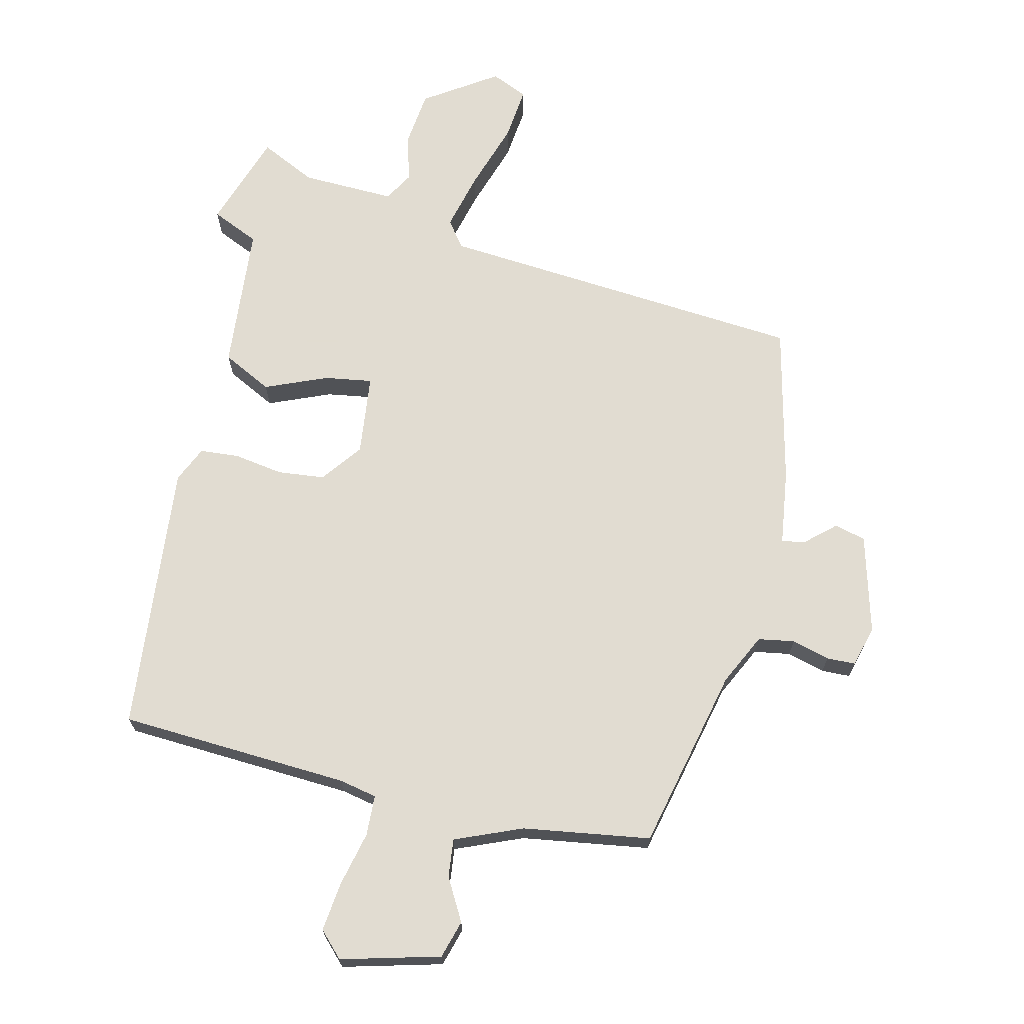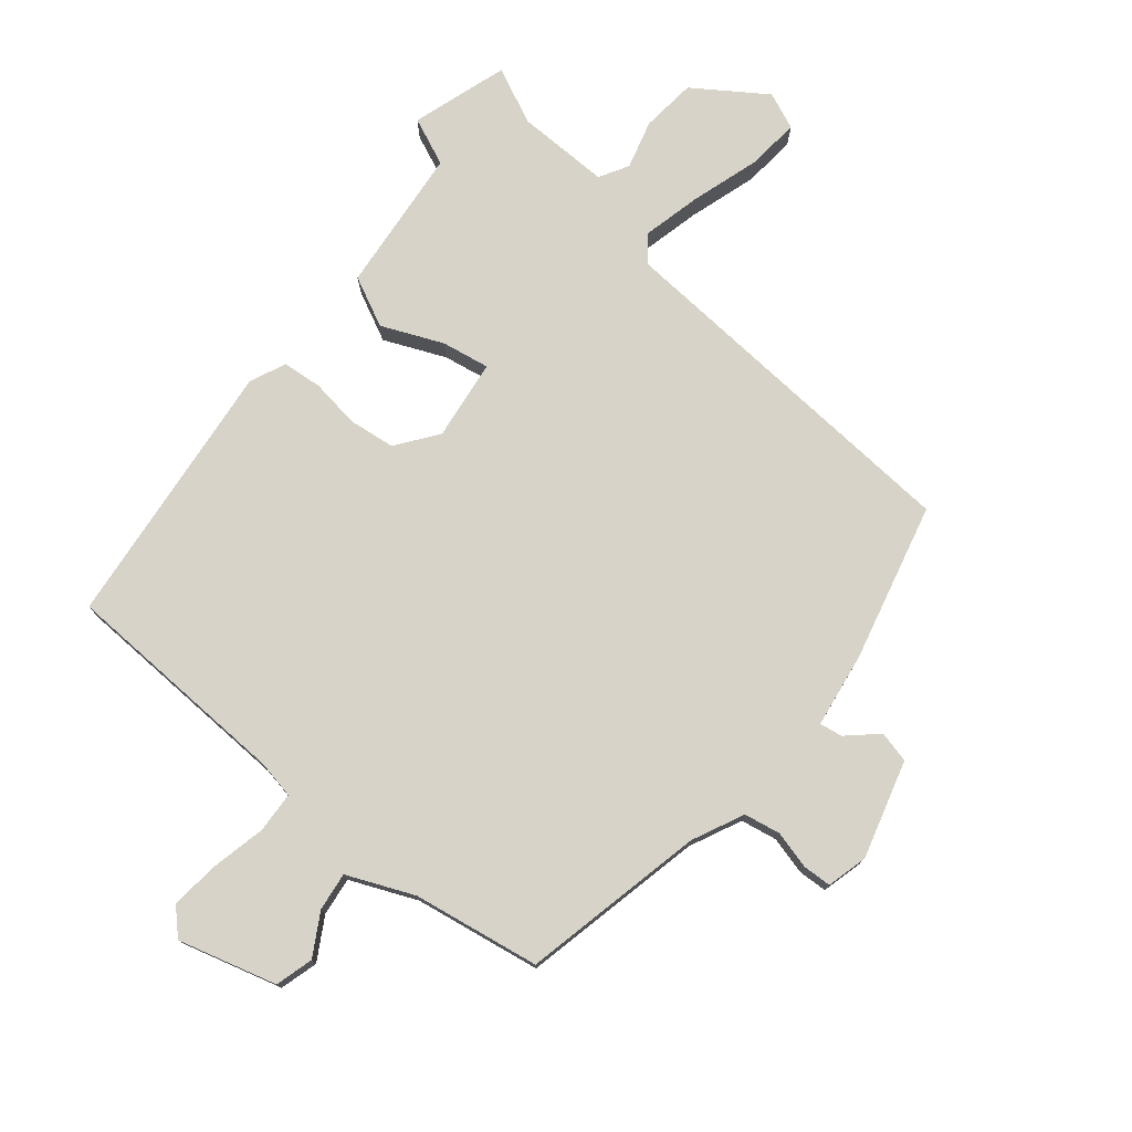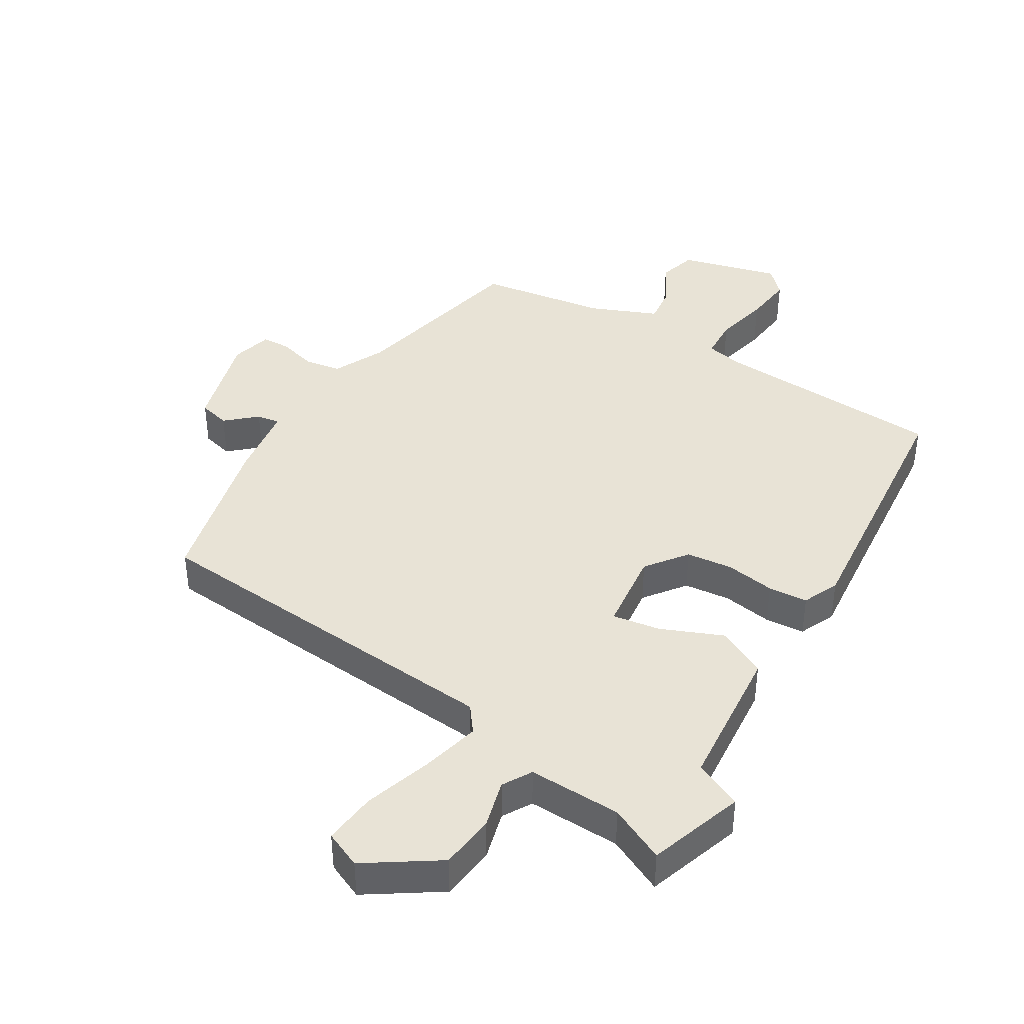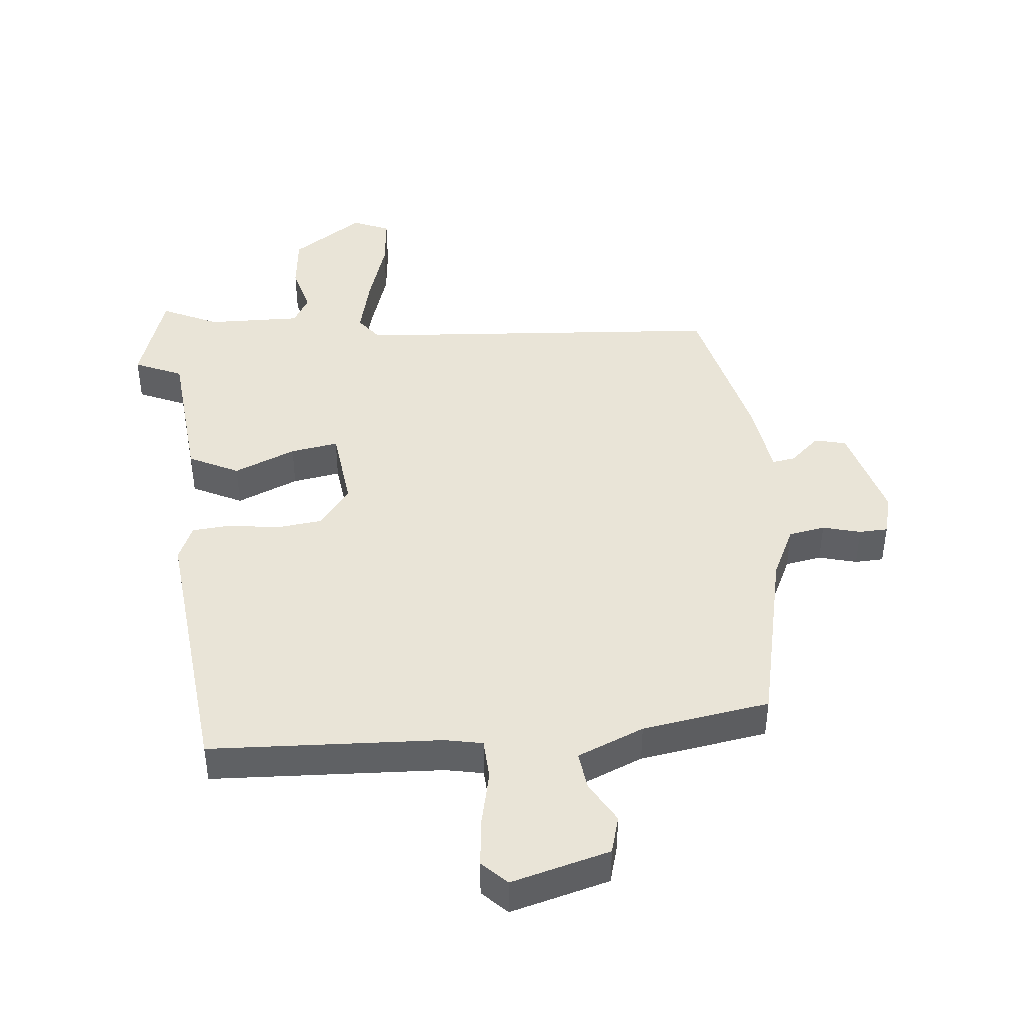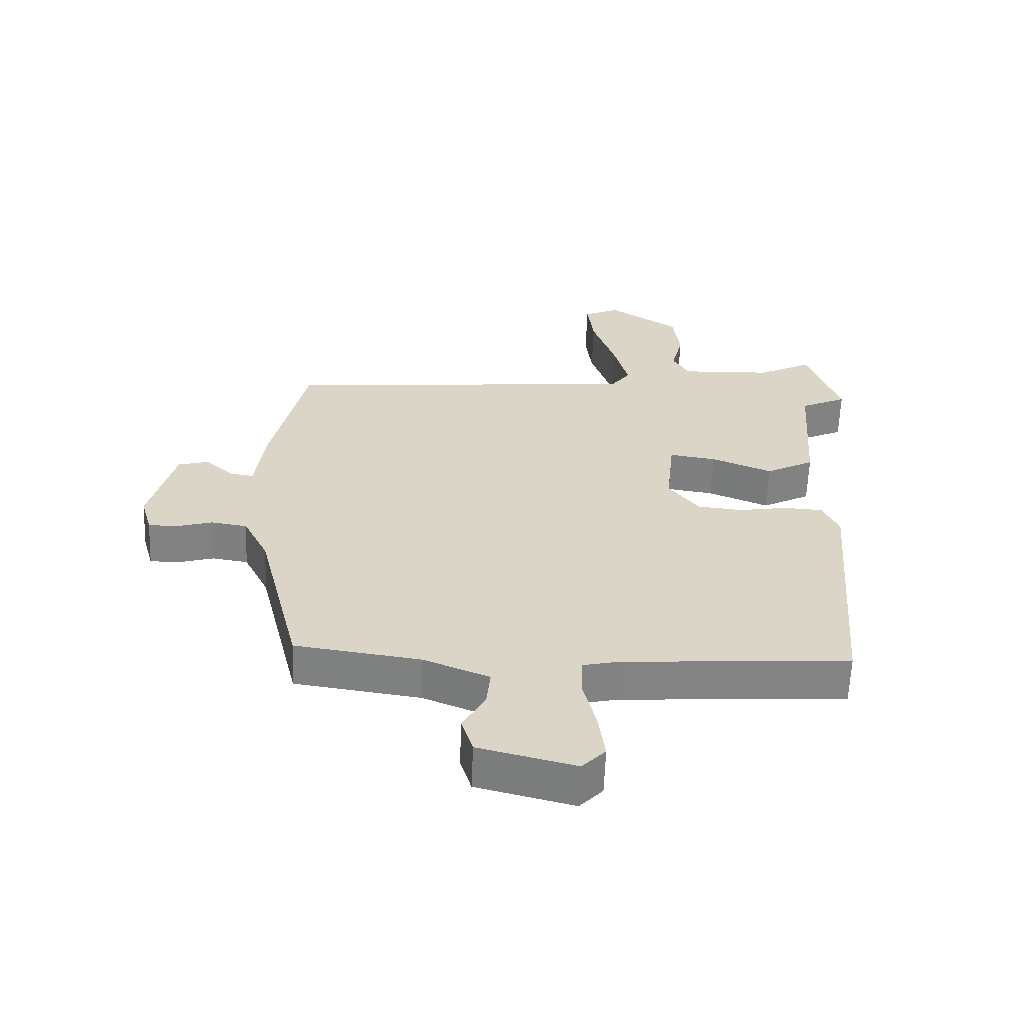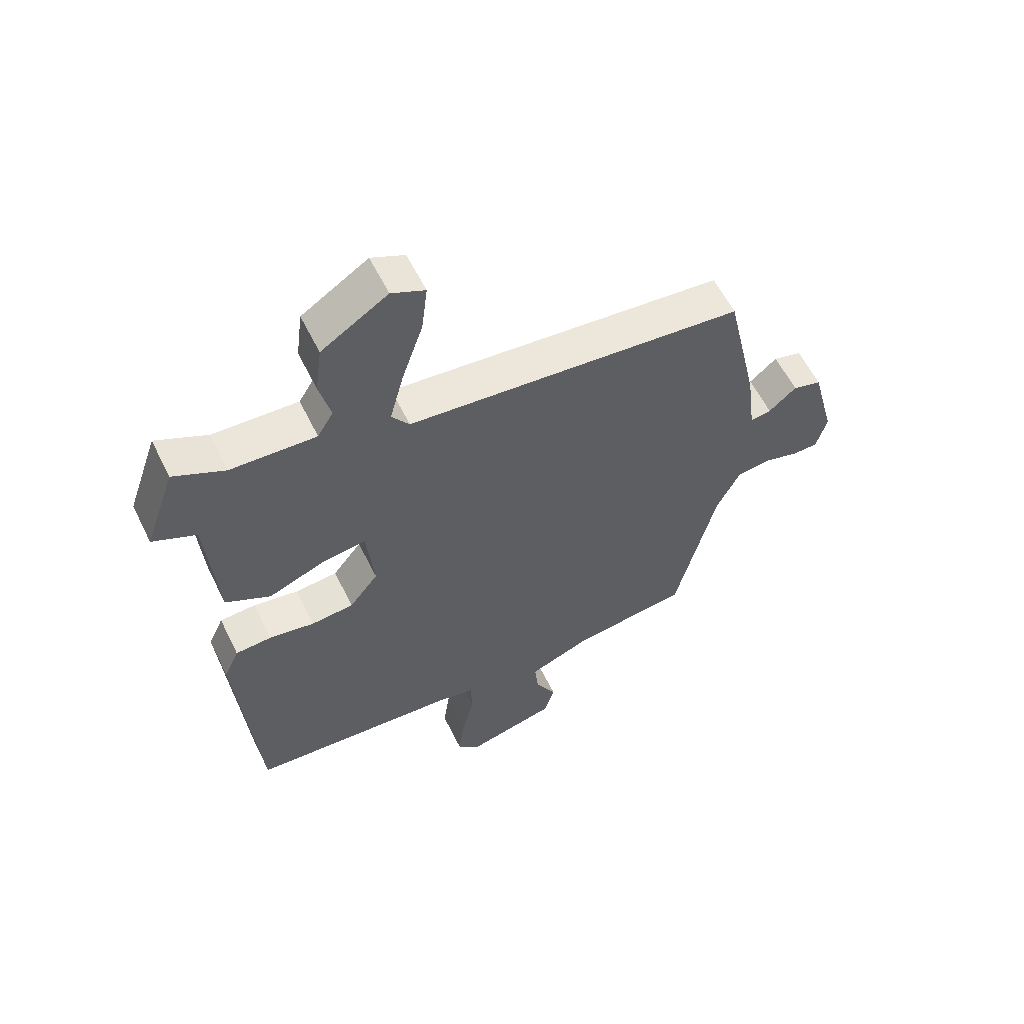
<metadata>
{"format":"obj","ext":"obj","renderer":"f3d","projection":"perspective","resolution":1024,"background":"white","views":[{"elev":69.3,"azim":-167.4,"up":"+Y"},{"elev":76.6,"azim":-142.1,"up":"+Y"},{"elev":41.4,"azim":30.4,"up":"+Y"},{"elev":43.5,"azim":173.4,"up":"+Y"},{"elev":-60.9,"azim":-2.2,"up":"+Z"},{"elev":58.9,"azim":153.9,"up":"+Z"}]}
</metadata>
<code>
v 0.427 0.07 -0.502
v 0.066 0.07 -0.526
v 0.007 0.07 -0.539
v 0.005 0.07 -0.603
v 0.026 0.07 -0.688
v 0.036 0.07 -0.765
v -0.001 0.07 -0.804
v -0.156 0.07 -0.765
v -0.174 0.07 -0.706
v -0.138 0.07 -0.64
v -0.132 0.07 -0.58
v -0.237 0.07 -0.538
v -0.437 0.07 -0.51
v -0.506 0.07 -0.225
v -0.546 0.07 -0.145
v -0.603 0.07 -0.136
v -0.662 0.07 -0.153
v -0.707 0.07 -0.152
v -0.725 0.07 -0.088
v -0.685 0.07 0.066
v -0.636 0.07 0.079
v -0.589 0.07 0.038
v -0.553 0.07 0.033
v -0.538 0.07 0.151
v -0.483 0.07 0.399
v 0.094 0.07 0.452
v 0.124 0.07 0.493
v 0.1 0.07 0.584
v 0.064 0.07 0.69
v 0.054 0.07 0.773
v 0.111 0.07 0.799
v 0.224 0.07 0.726
v 0.235 0.07 0.64
v 0.216 0.07 0.564
v 0.243 0.07 0.519
v 0.389 0.07 0.525
v 0.476 0.07 0.568
v 0.528 0.07 0.419
v 0.454 0.07 0.385
v 0.437 0.07 0.156
v 0.36 0.07 0.116
v 0.263 0.07 0.155
v 0.188 0.07 0.166
v 0.175 0.07 0.039
v 0.224 0.07 -0.024
v 0.297 0.07 -0.031
v 0.374 0.07 -0.018
v 0.436 0.07 -0.022
v 0.462 0.07 -0.078
v 0.427 0 -0.502
v 0.066 0 -0.526
v 0.007 0 -0.539
v 0.005 0 -0.603
v 0.026 0 -0.688
v 0.036 0 -0.765
v -0.001 0 -0.804
v -0.156 0 -0.765
v -0.174 0 -0.706
v -0.138 0 -0.64
v -0.132 0 -0.58
v -0.237 0 -0.538
v -0.437 0 -0.51
v -0.506 0 -0.225
v -0.546 0 -0.145
v -0.603 0 -0.136
v -0.662 0 -0.153
v -0.707 0 -0.152
v -0.725 0 -0.088
v -0.685 0 0.066
v -0.636 0 0.079
v -0.589 0 0.038
v -0.553 0 0.033
v -0.538 0 0.151
v -0.483 0 0.399
v 0.094 0 0.452
v 0.124 0 0.493
v 0.1 0 0.584
v 0.064 0 0.69
v 0.054 0 0.773
v 0.111 0 0.799
v 0.224 0 0.726
v 0.235 0 0.64
v 0.216 0 0.564
v 0.243 0 0.519
v 0.389 0 0.525
v 0.476 0 0.568
v 0.528 0 0.419
v 0.454 0 0.385
v 0.437 0 0.156
v 0.36 0 0.116
v 0.263 0 0.155
v 0.188 0 0.166
v 0.175 0 0.039
v 0.224 0 -0.024
v 0.297 0 -0.031
v 0.374 0 -0.018
v 0.436 0 -0.022
v 0.462 0 -0.078
f 49 1 2
f 48 49 2
f 47 48 2
f 46 47 2
f 45 46 2 3
f 44 45 3
f 43 44 3
f 39 40 41 42
f 39 42 43
f 36 37 38 39
f 35 36 39 43
f 34 35 43 3
f 32 33 34
f 31 32 34
f 30 31 34
f 29 30 34
f 28 29 34
f 27 28 34
f 26 27 34 3
f 25 26 3
f 24 25 3
f 23 24 3
f 20 21 22
f 19 20 22
f 18 19 22
f 17 18 22
f 16 17 22
f 15 16 22 23
f 23 3 4
f 15 23 4
f 14 15 4
f 12 13 14
f 11 12 14 4
f 8 9 10
f 7 8 10
f 6 7 10
f 5 6 10
f 4 5 10
f 4 10 11
f 51 50 98
f 51 98 97
f 51 97 96
f 51 96 95
f 52 51 95 94
f 52 94 93
f 52 93 92
f 91 90 89 88
f 92 91 88
f 88 87 86 85
f 92 88 85 84
f 52 92 84 83
f 83 82 81
f 83 81 80
f 83 80 79
f 83 79 78
f 83 78 77
f 83 77 76
f 52 83 76 75
f 52 75 74
f 52 74 73
f 52 73 72
f 71 70 69
f 71 69 68
f 71 68 67
f 71 67 66
f 71 66 65
f 72 71 65 64
f 53 52 72
f 53 72 64
f 53 64 63
f 63 62 61
f 53 63 61 60
f 59 58 57
f 59 57 56
f 59 56 55
f 59 55 54
f 59 54 53
f 60 59 53
f 1 50 51 2
f 2 51 52 3
f 3 52 53 4
f 4 53 54 5
f 5 54 55 6
f 6 55 56 7
f 7 56 57 8
f 8 57 58 9
f 9 58 59 10
f 10 59 60 11
f 11 60 61 12
f 12 61 62 13
f 13 62 63 14
f 14 63 64 15
f 15 64 65 16
f 16 65 66 17
f 17 66 67 18
f 18 67 68 19
f 19 68 69 20
f 20 69 70 21
f 21 70 71 22
f 22 71 72 23
f 23 72 73 24
f 24 73 74 25
f 25 74 75 26
f 26 75 76 27
f 27 76 77 28
f 28 77 78 29
f 29 78 79 30
f 30 79 80 31
f 31 80 81 32
f 32 81 82 33
f 33 82 83 34
f 34 83 84 35
f 35 84 85 36
f 36 85 86 37
f 37 86 87 38
f 38 87 88 39
f 39 88 89 40
f 40 89 90 41
f 41 90 91 42
f 42 91 92 43
f 43 92 93 44
f 44 93 94 45
f 45 94 95 46
f 46 95 96 47
f 47 96 97 48
f 48 97 98 49
f 49 98 50 1

</code>
